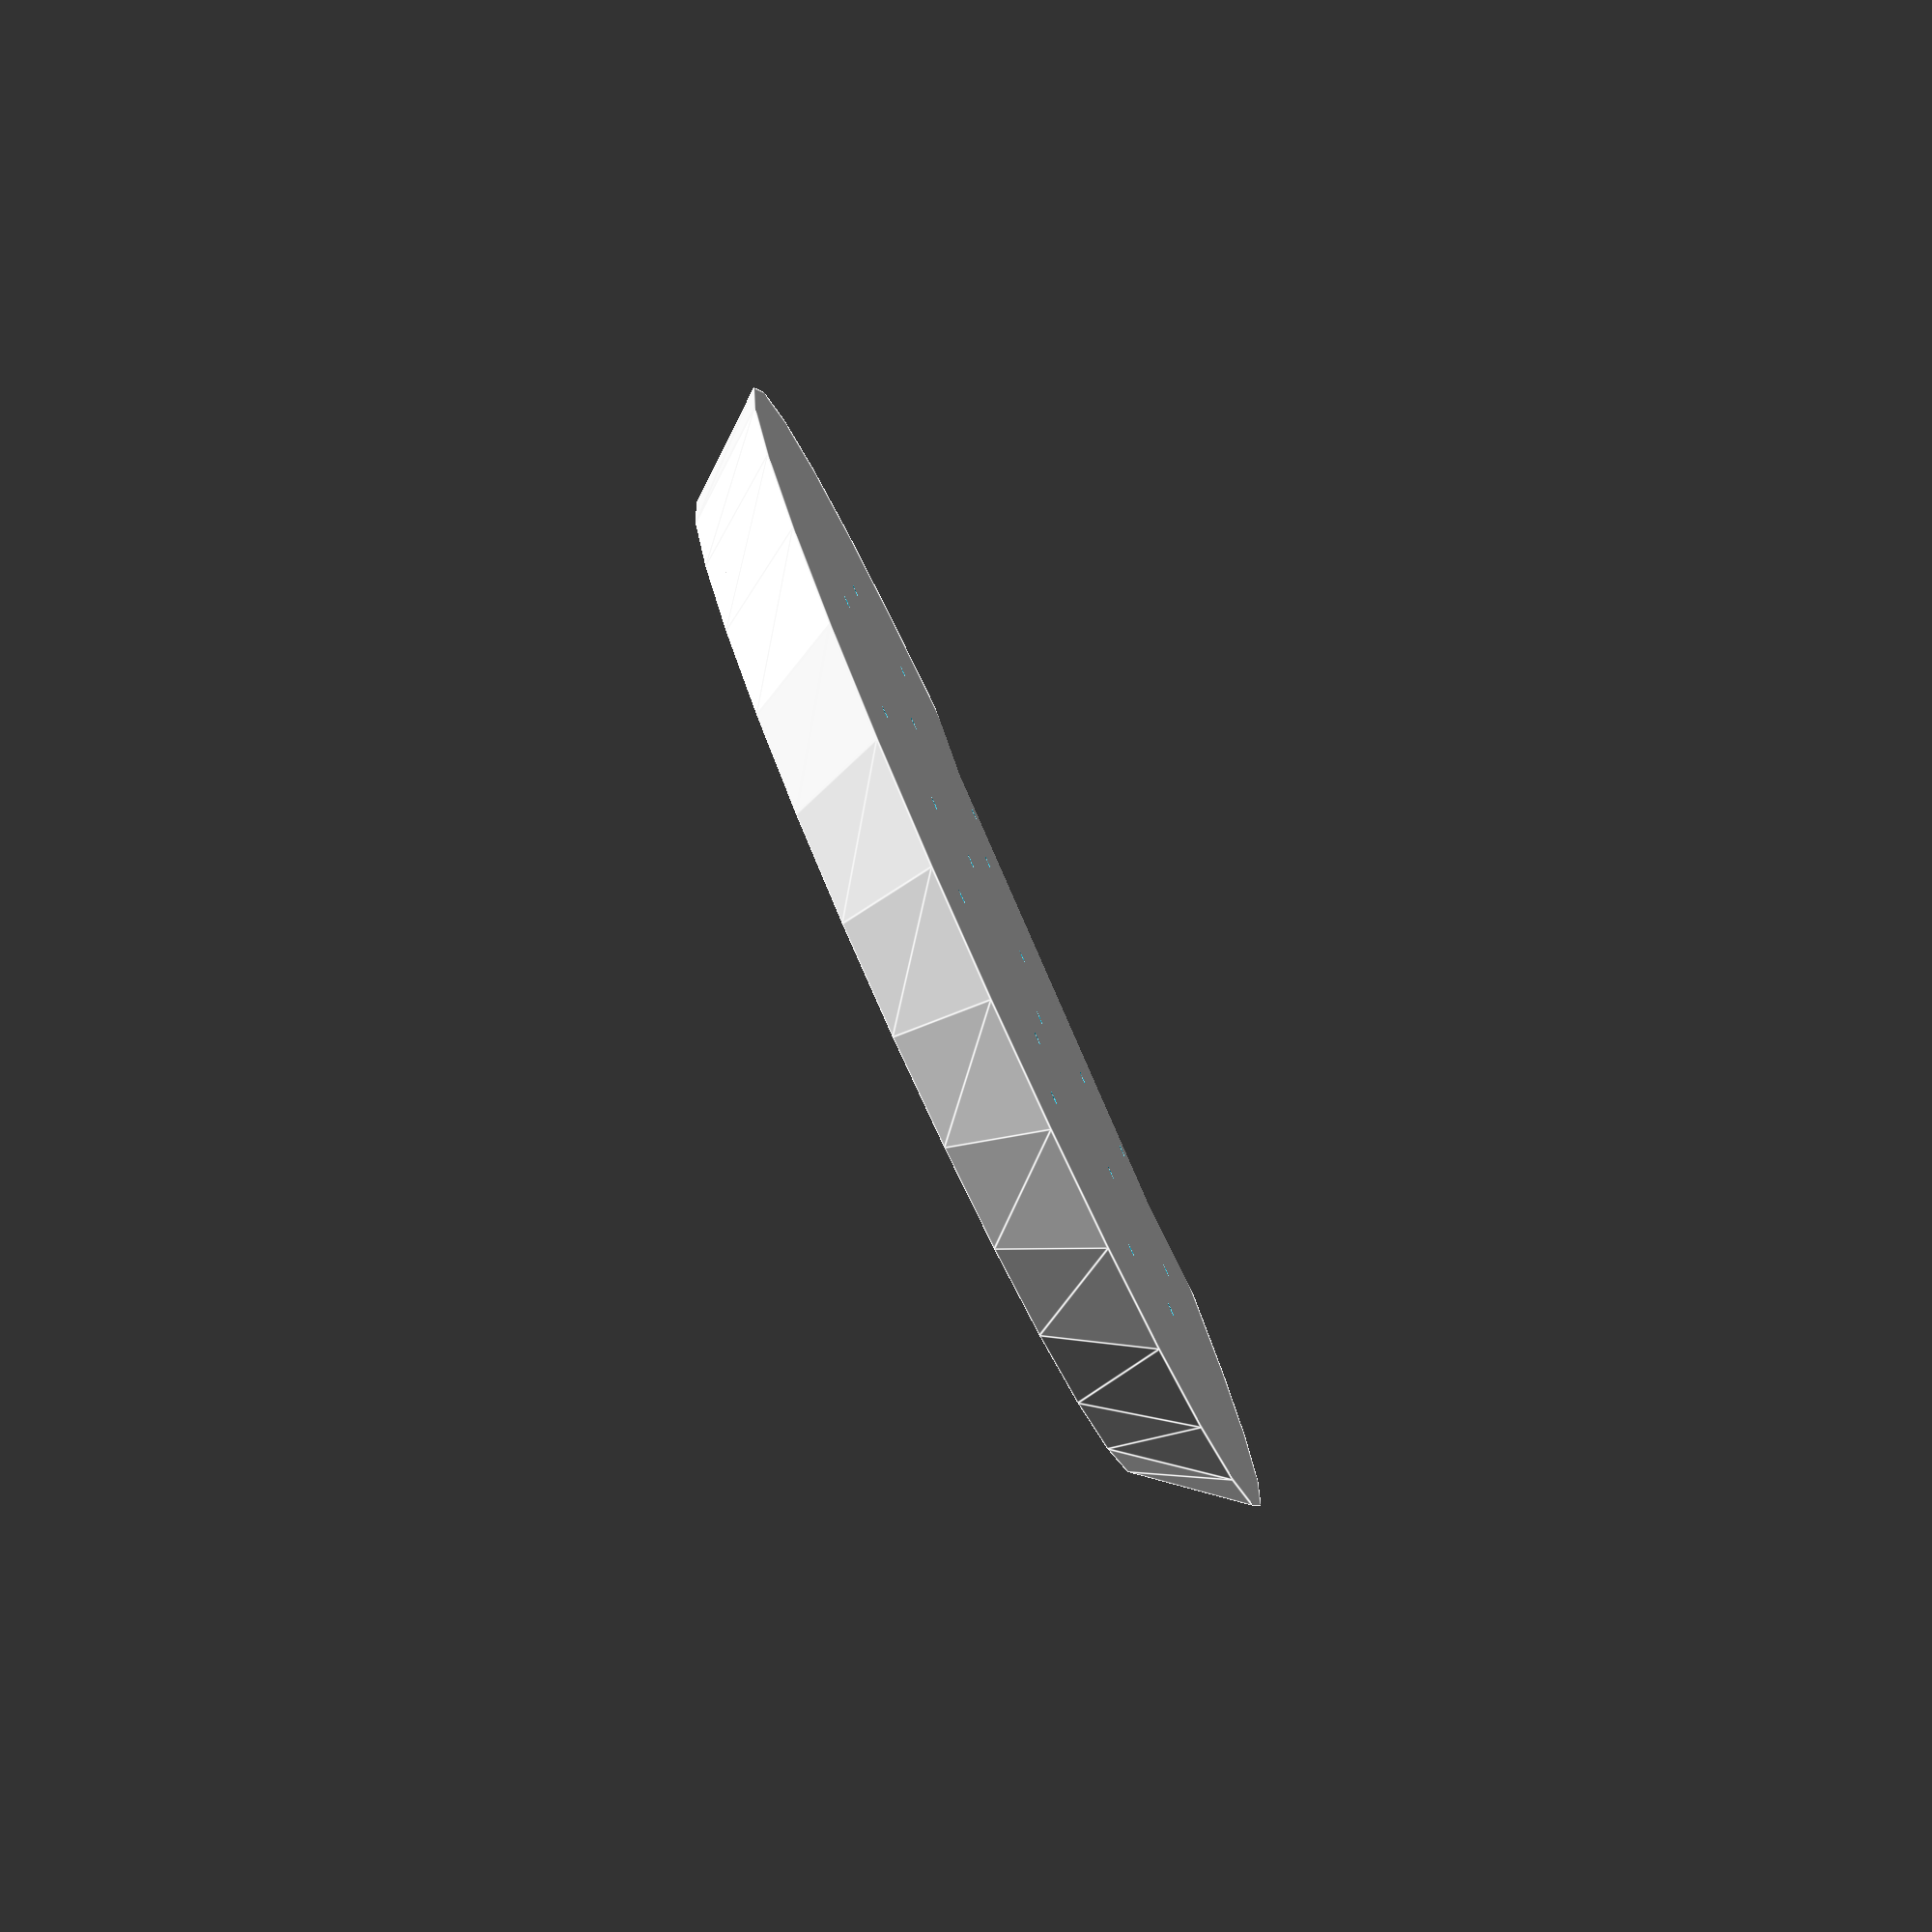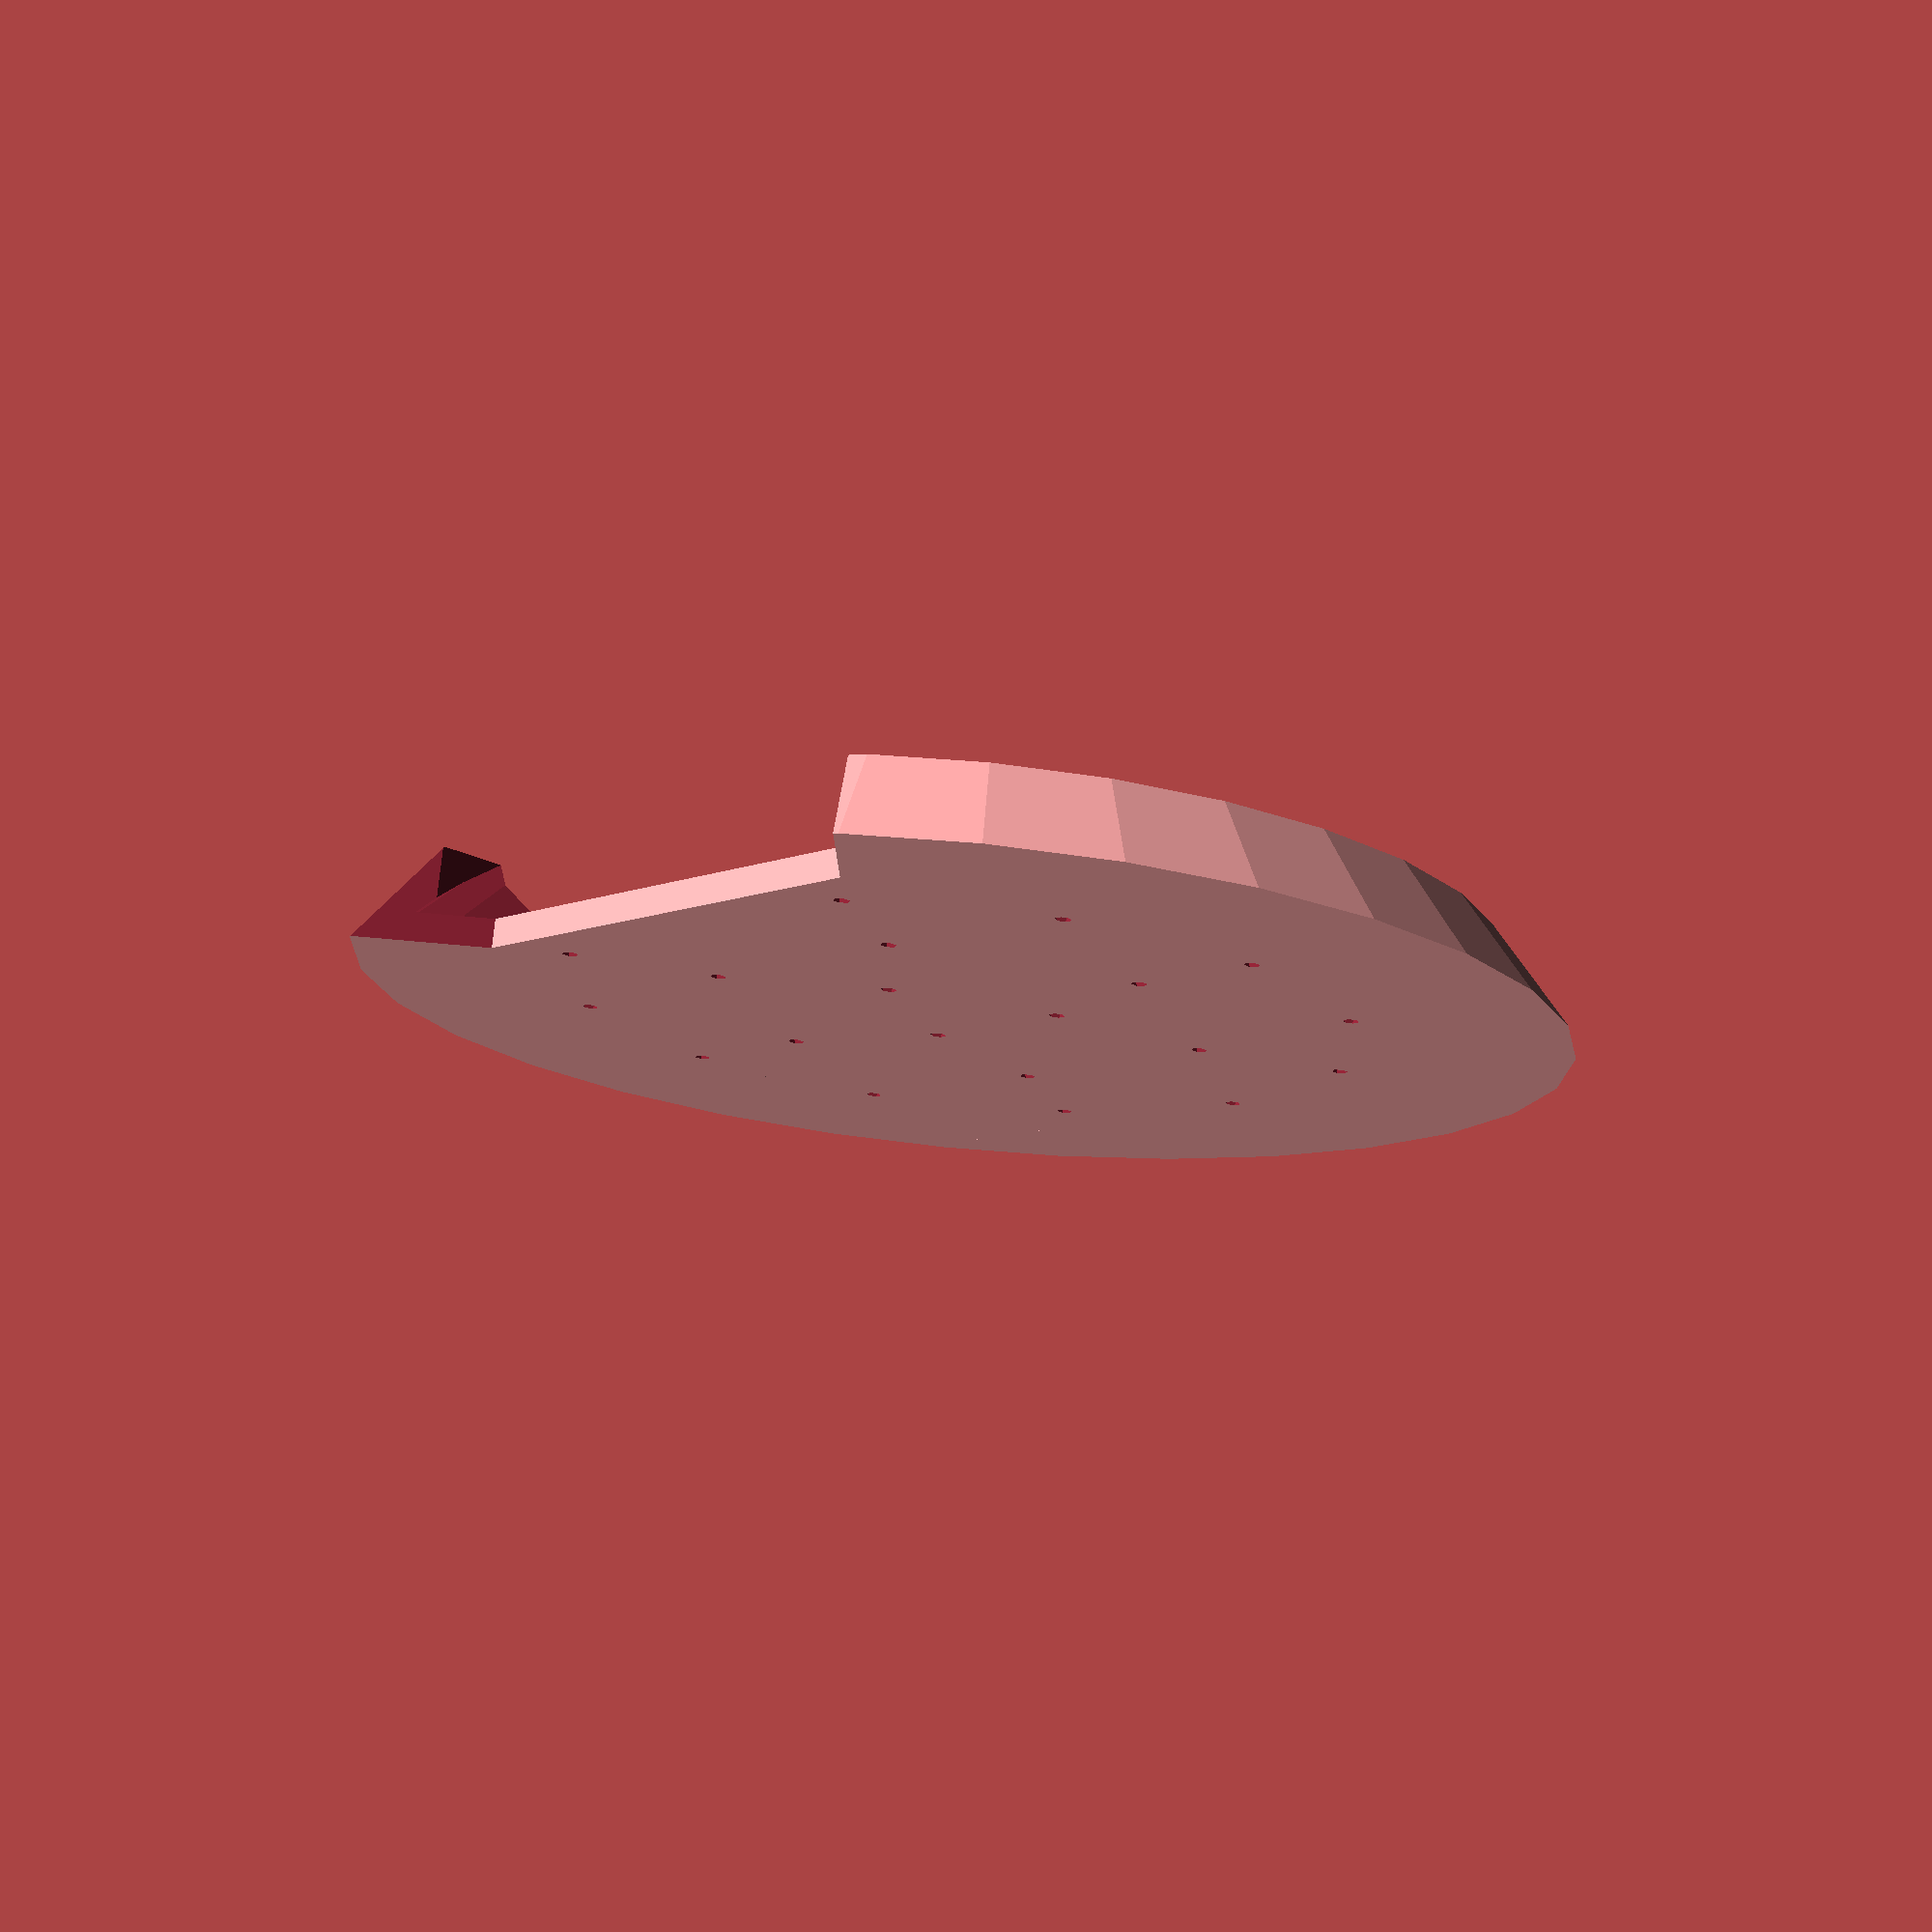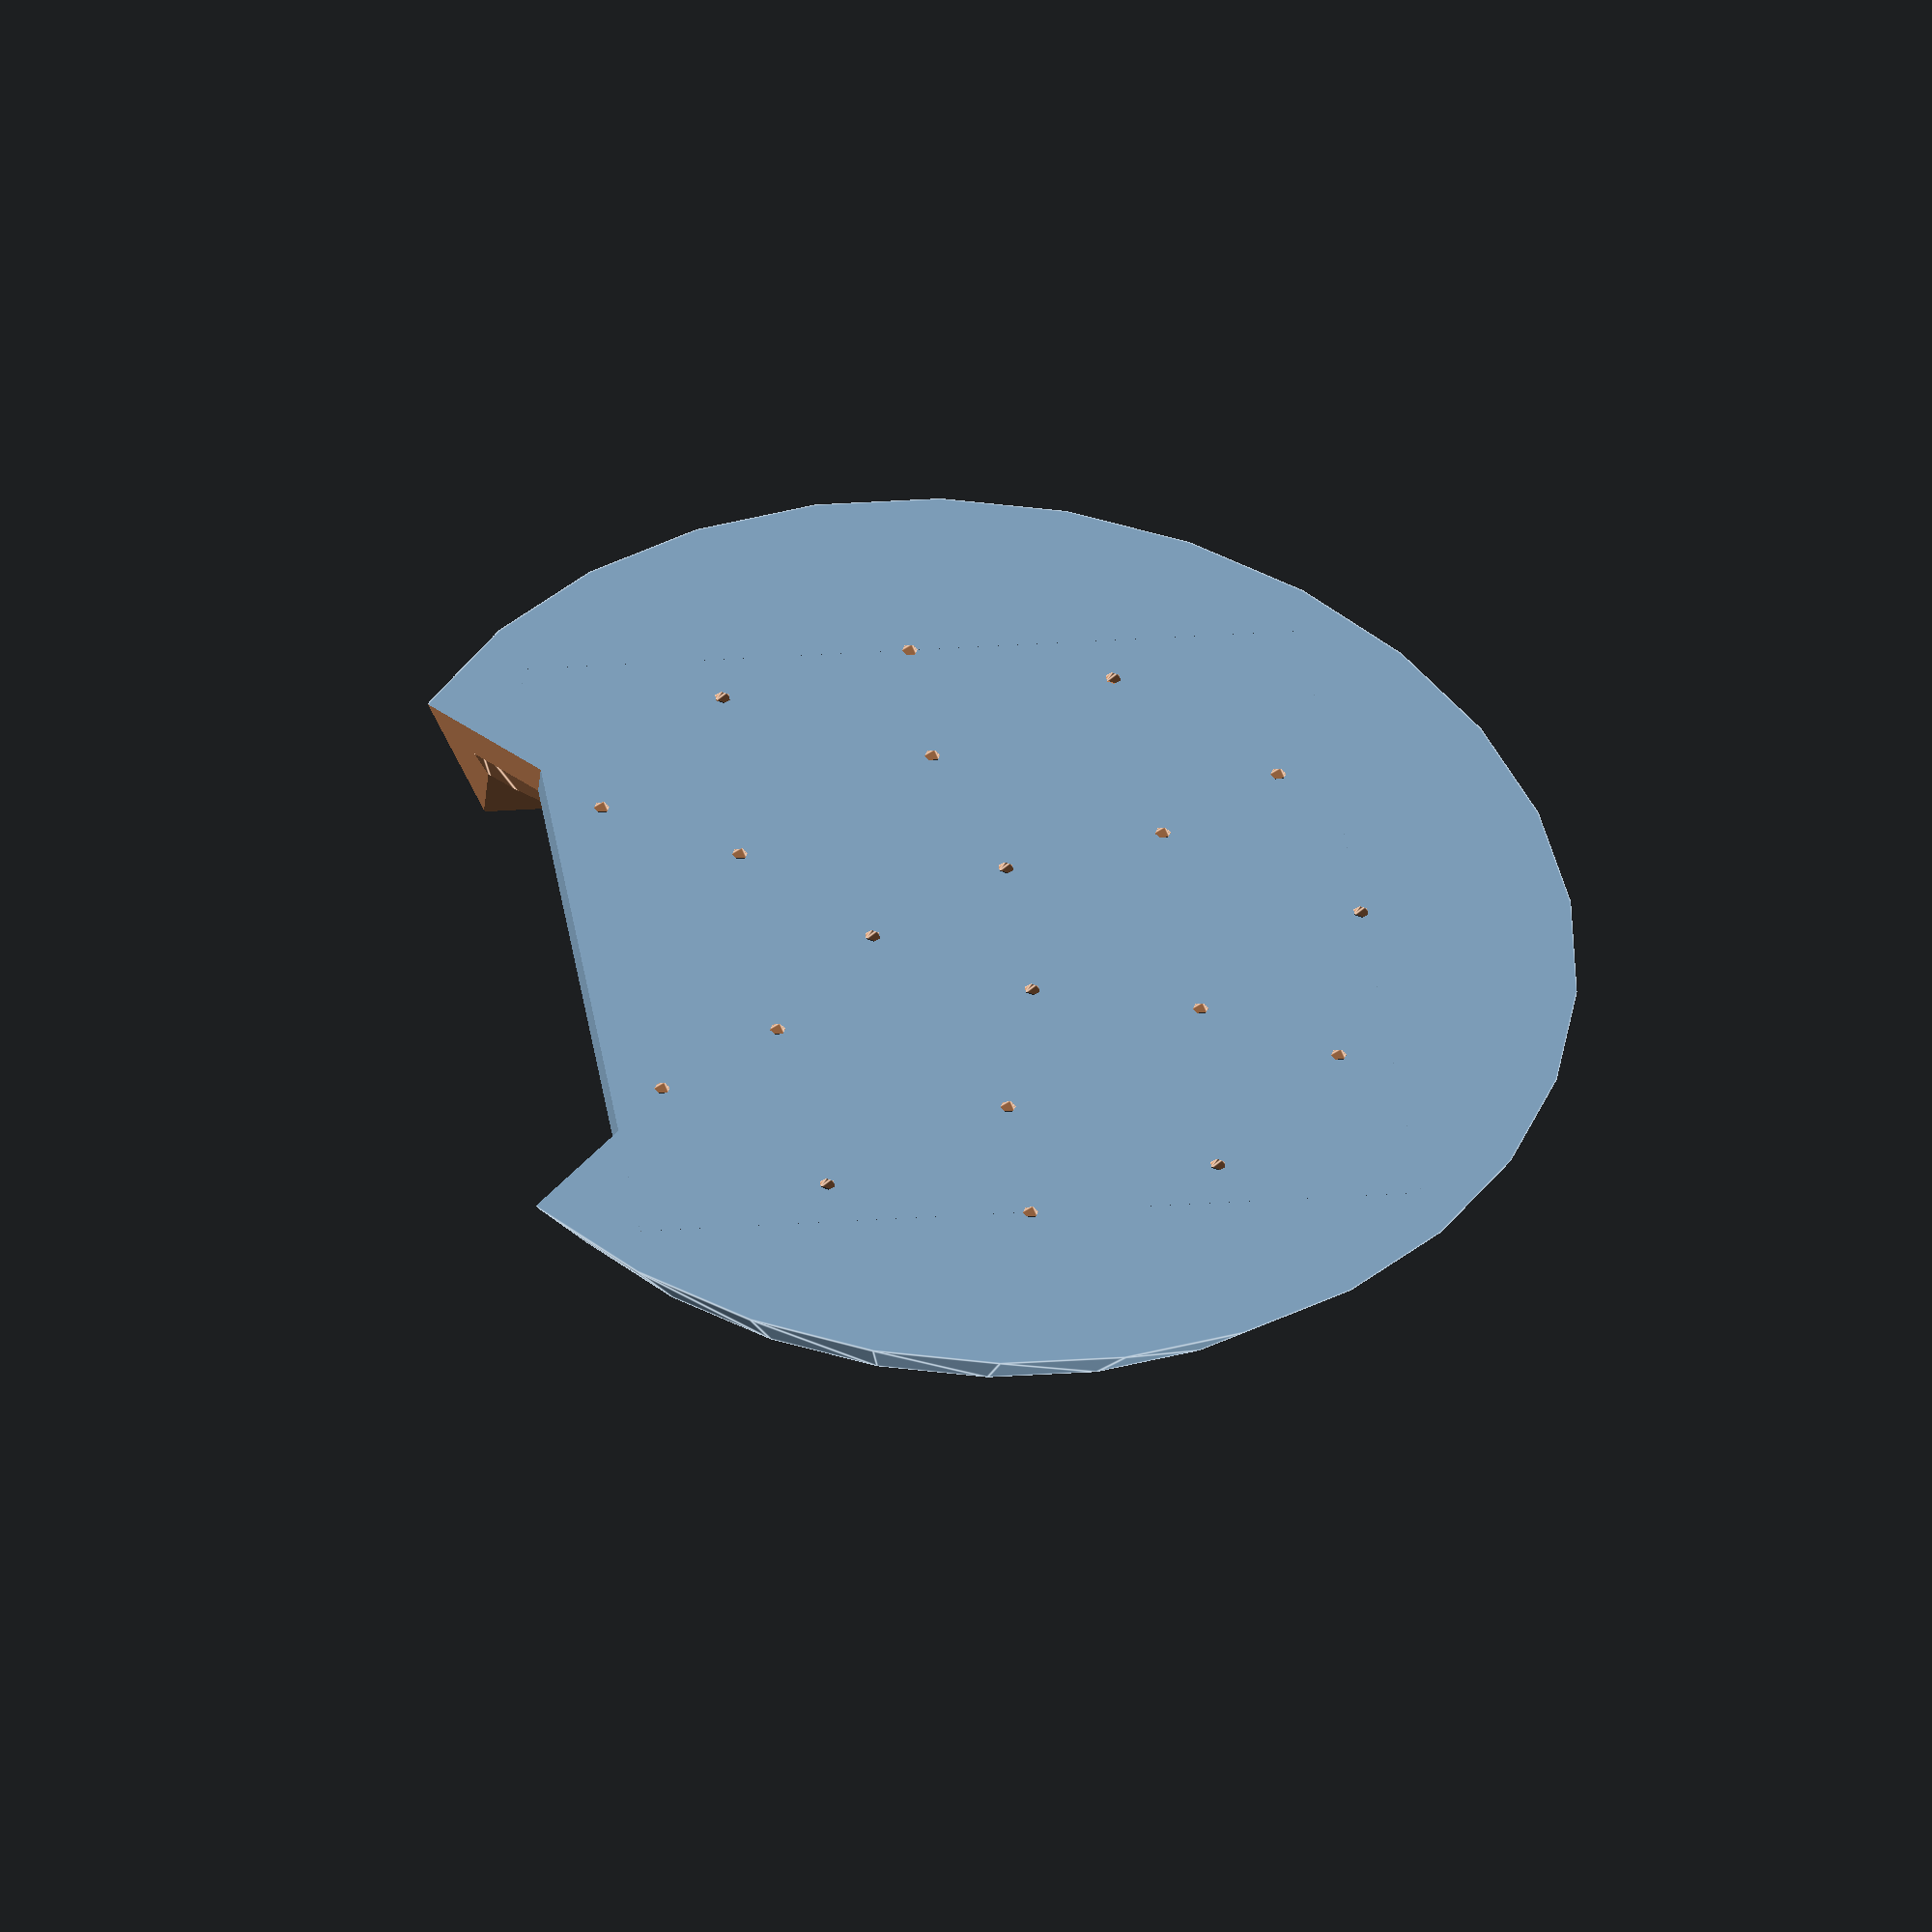
<openscad>
cylinder_fn = 30;
hole_fn = 6;

mic_d = 95;
height = 10;
wall_thickness = 3;

difference() {
    cylinder(h=height, d1=mic_d+16+4*wall_thickness, d2=mic_d+4*wall_thickness, center=true, $fn=cylinder_fn);
    translate([0,0,wall_thickness]) cylinder(h=height, d1=mic_d+16, d2=mic_d-2*wall_thickness, center=true, $fn=cylinder_fn);
    //translate([0,0,height/2]) cylinder(d=mic_d, h=height, center=true, $fn=cylinder_fn);
    difference() {
        translate([50+35,0,0]) rotate([0,0,45]) cube([100,100,100], center=true);
        cube([80,80,80], center=true);
    }
    translate([60/2,0,60/2-wall_thickness/2]) cube([60,60,60], center=true);
    for (i = [0:3-1]) rotate([0,0,i*120+30]) translate([0,10,-3.5]) cylinder(h=4, d1=1, d2=6, center=true, $fn=hole_fn);
    for (i = [0:6-1]) rotate([0,0,i*60]) translate([0,25,-3.5]) cylinder(h=4, d1=1, d2=6, center=true, $fn=hole_fn);
    for (i = [0:12-1-1]) rotate([0,0,i*30-60]) translate([0,40,-3.5]) cylinder(h=4, d1=1, d2=6, center=true, $fn=hole_fn);
}



</openscad>
<views>
elev=260.5 azim=72.7 roll=65.5 proj=p view=edges
elev=284.9 azim=316.2 roll=185.4 proj=p view=wireframe
elev=45.0 azim=8.8 roll=175.1 proj=o view=edges
</views>
